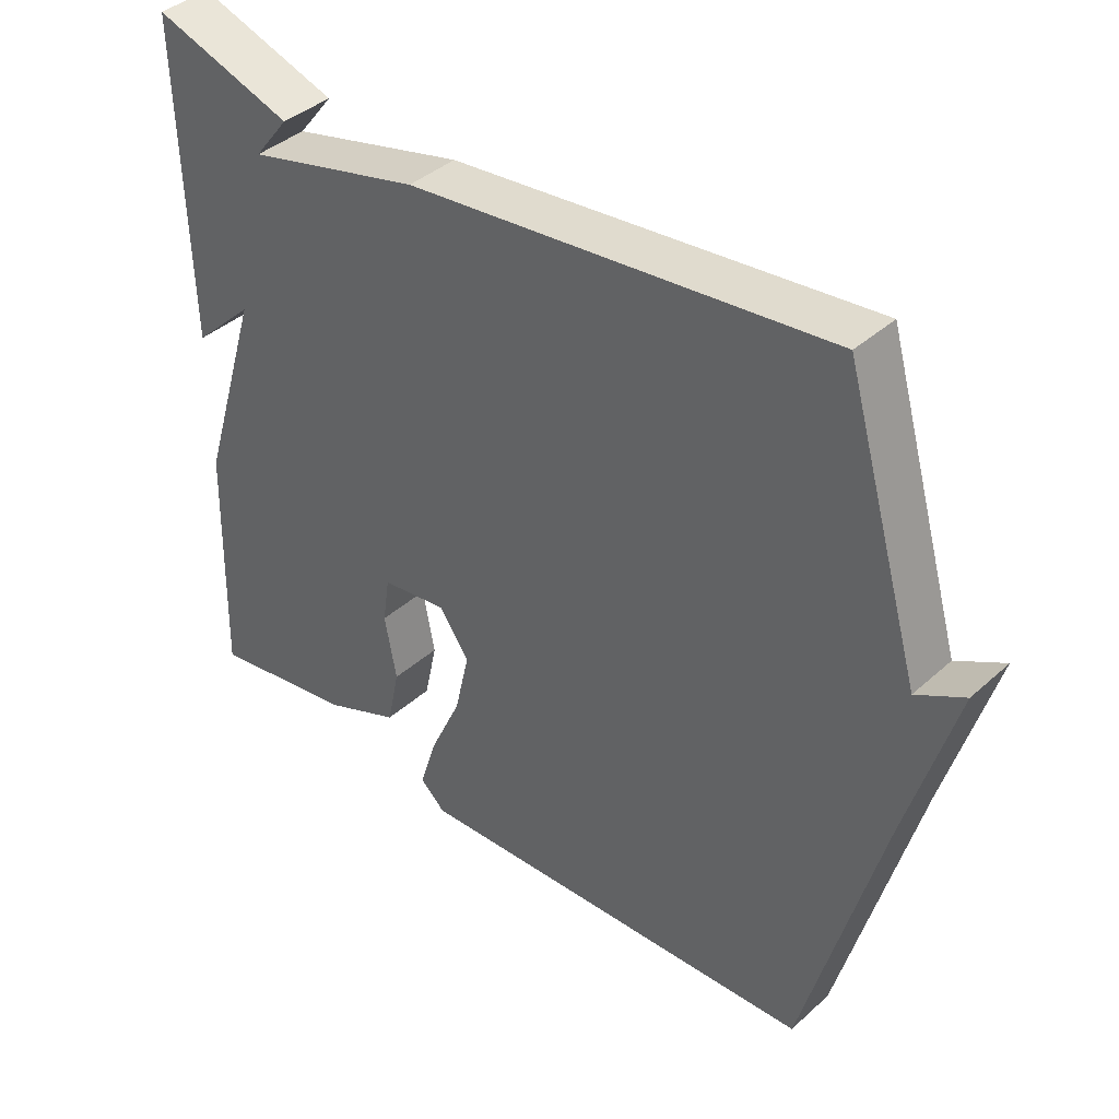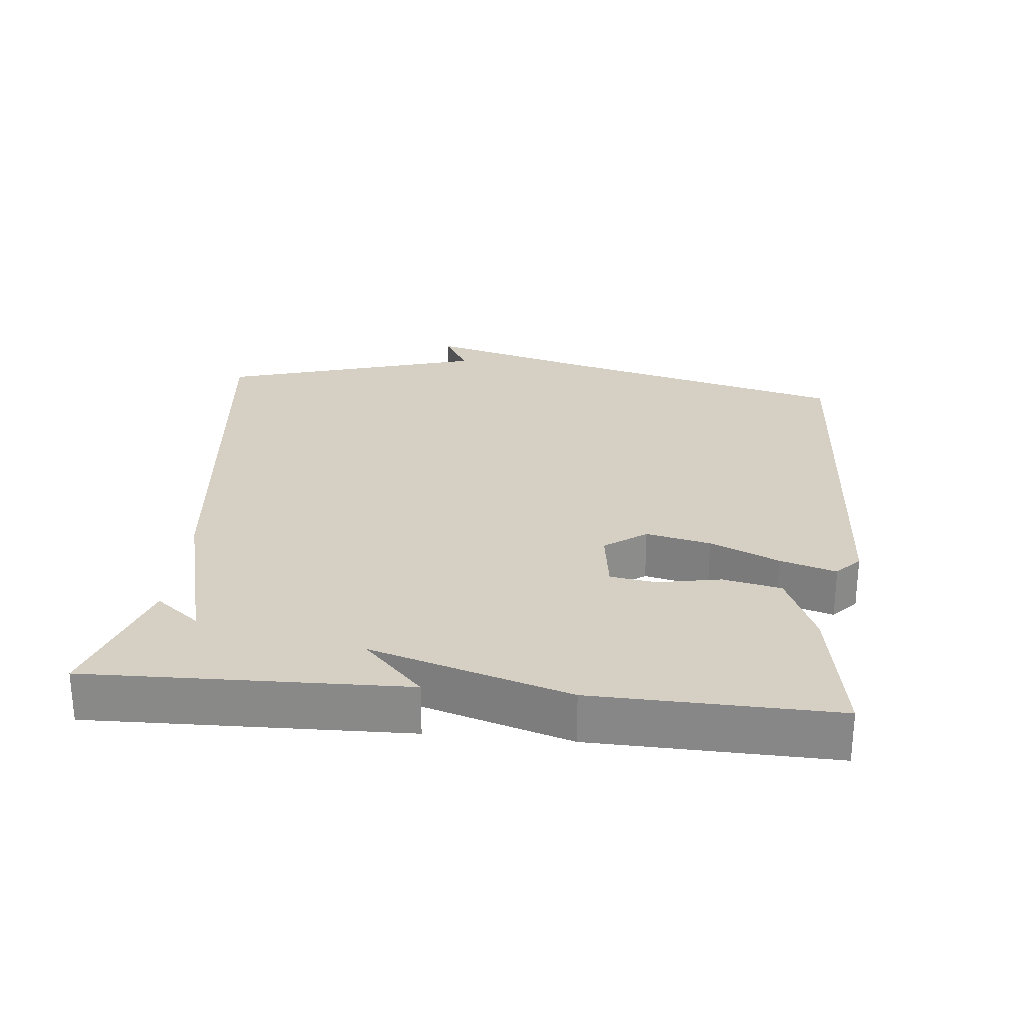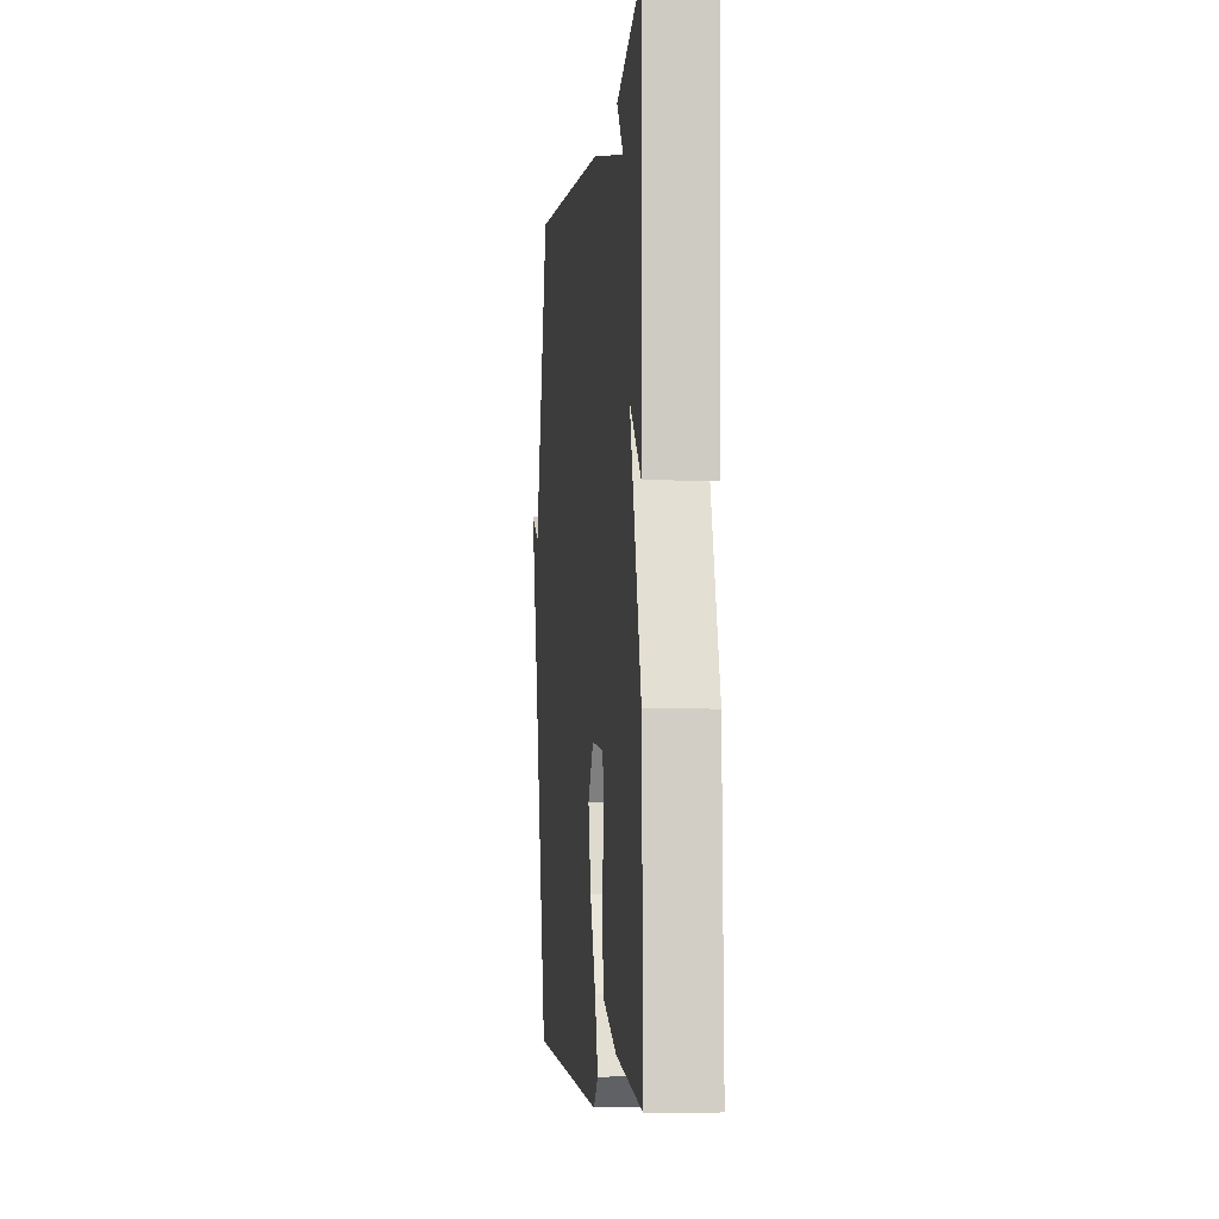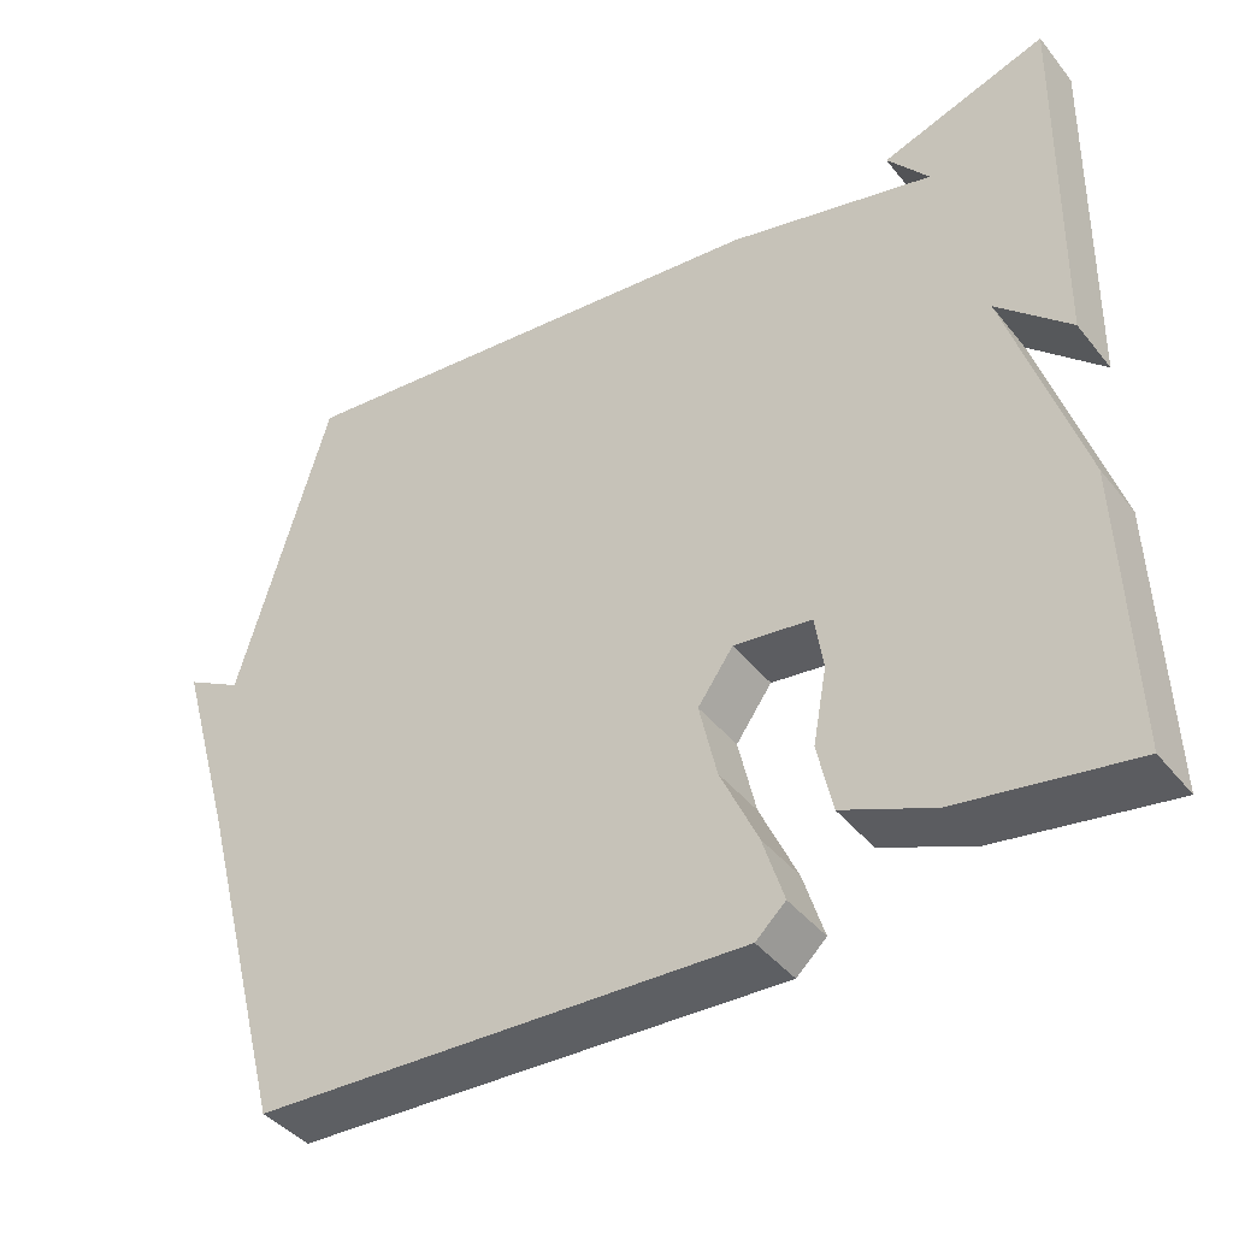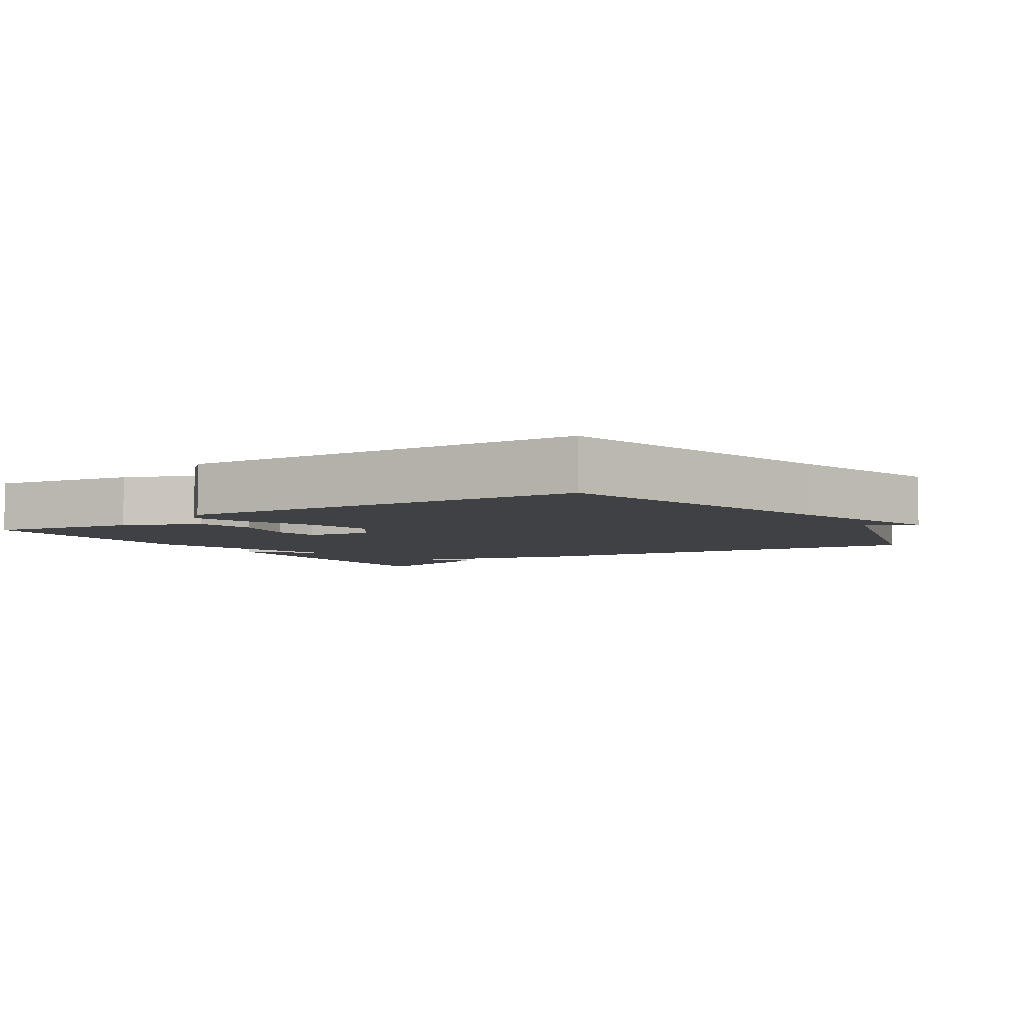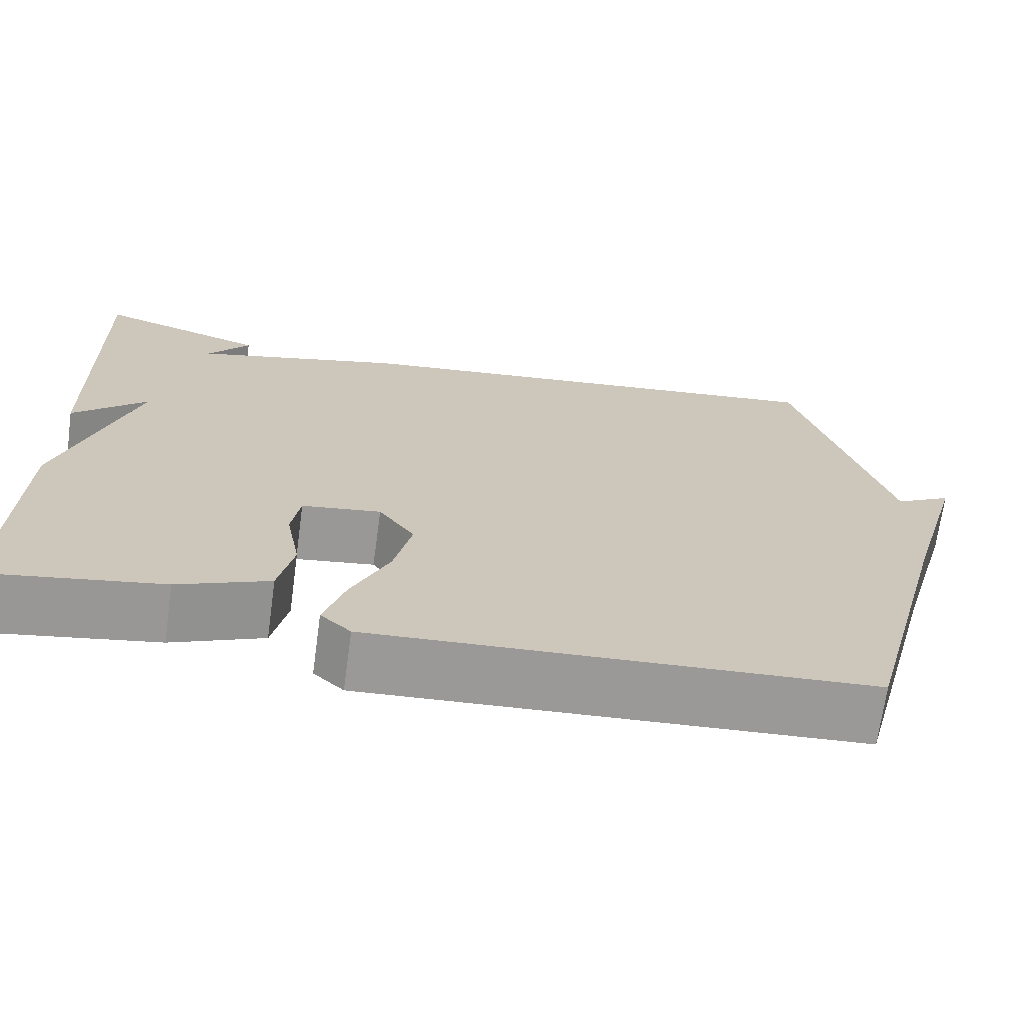
<metadata>
{"format":"obj","ext":"obj","renderer":"f3d","projection":"perspective","resolution":1024,"background":"white","views":[{"elev":40.0,"azim":-137.7,"up":"+Z"},{"elev":26.4,"azim":95.5,"up":"+Y"},{"elev":-5.2,"azim":83.8,"up":"+Z"},{"elev":-41.7,"azim":35.2,"up":"+Z"},{"elev":-5.3,"azim":-147.0,"up":"+Y"},{"elev":-69.2,"azim":172.2,"up":"+Z"}]}
</metadata>
<code>
v -0.5 0.07 -0.5
v -0.611 0.07 -0.08
v -0.679 0.07 0.158
v -0.611 0.07 0.12
v -0.5 0.07 0.5
v 0.1 0.07 0.434
v 0.35 0.07 0.371
v 0.3 0.07 0.434
v 0.5 0.07 0.5
v 0.49 0.07 0.046
v 0.402 0.07 0.13
v 0.49 0.07 -0.154
v 0.5 0.07 -0.5
v 0.291 0.07 -0.465
v 0.182 0.07 -0.419
v 0.164 0.07 -0.335
v 0.181 0.07 -0.244
v 0.171 0.07 -0.178
v 0.077 0.07 -0.165
v 0.034 0.07 -0.225
v 0.055 0.07 -0.318
v 0.1 0.07 -0.417
v 0.125 0.07 -0.497
v 0.089 0.07 -0.53
v -0.5 0 -0.5
v -0.611 0 -0.08
v -0.679 0 0.158
v -0.611 0 0.12
v -0.5 0 0.5
v 0.1 0 0.434
v 0.35 0 0.371
v 0.3 0 0.434
v 0.5 0 0.5
v 0.49 0 0.046
v 0.402 0 0.13
v 0.49 0 -0.154
v 0.5 0 -0.5
v 0.291 0 -0.465
v 0.182 0 -0.419
v 0.164 0 -0.335
v 0.181 0 -0.244
v 0.171 0 -0.178
v 0.077 0 -0.165
v 0.034 0 -0.225
v 0.055 0 -0.318
v 0.1 0 -0.417
v 0.125 0 -0.497
v 0.089 0 -0.53
f 24 1 2
f 23 24 2
f 22 23 2
f 21 22 2
f 20 21 2
f 19 20 2
f 15 16 17
f 14 15 17
f 13 14 17
f 12 13 17
f 11 12 17
f 11 17 18
f 9 10 11
f 9 11 18 19
f 7 8 9
f 4 5 6 7
f 2 3 4
f 2 4 7
f 19 2 7
f 7 9 19
f 26 25 48
f 26 48 47
f 26 47 46
f 26 46 45
f 26 45 44
f 26 44 43
f 41 40 39
f 41 39 38
f 41 38 37
f 41 37 36
f 41 36 35
f 42 41 35
f 35 34 33
f 43 42 35 33
f 33 32 31
f 31 30 29 28
f 28 27 26
f 31 28 26
f 31 26 43
f 43 33 31
f 1 25 26 2
f 2 26 27 3
f 3 27 28 4
f 4 28 29 5
f 5 29 30 6
f 6 30 31 7
f 7 31 32 8
f 8 32 33 9
f 9 33 34 10
f 10 34 35 11
f 11 35 36 12
f 12 36 37 13
f 13 37 38 14
f 14 38 39 15
f 15 39 40 16
f 16 40 41 17
f 17 41 42 18
f 18 42 43 19
f 19 43 44 20
f 20 44 45 21
f 21 45 46 22
f 22 46 47 23
f 23 47 48 24
f 24 48 25 1

</code>
